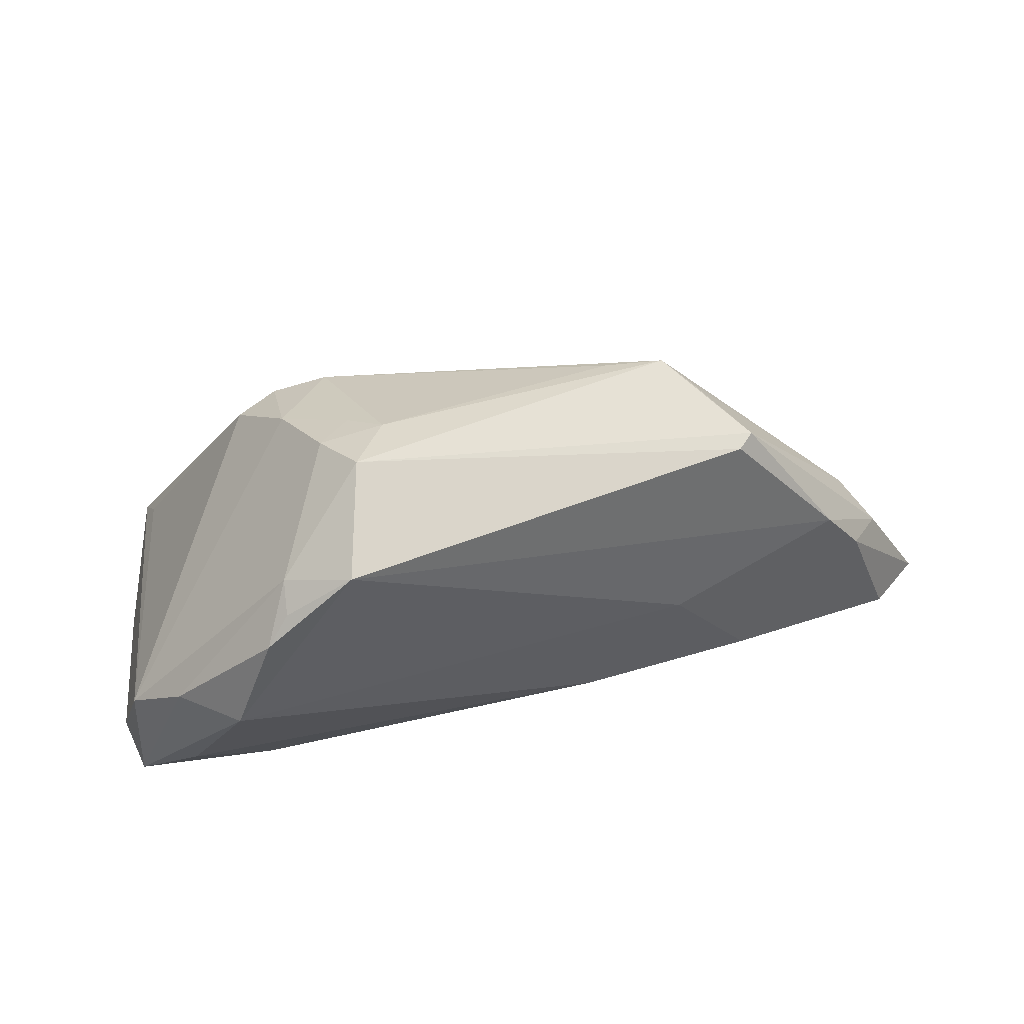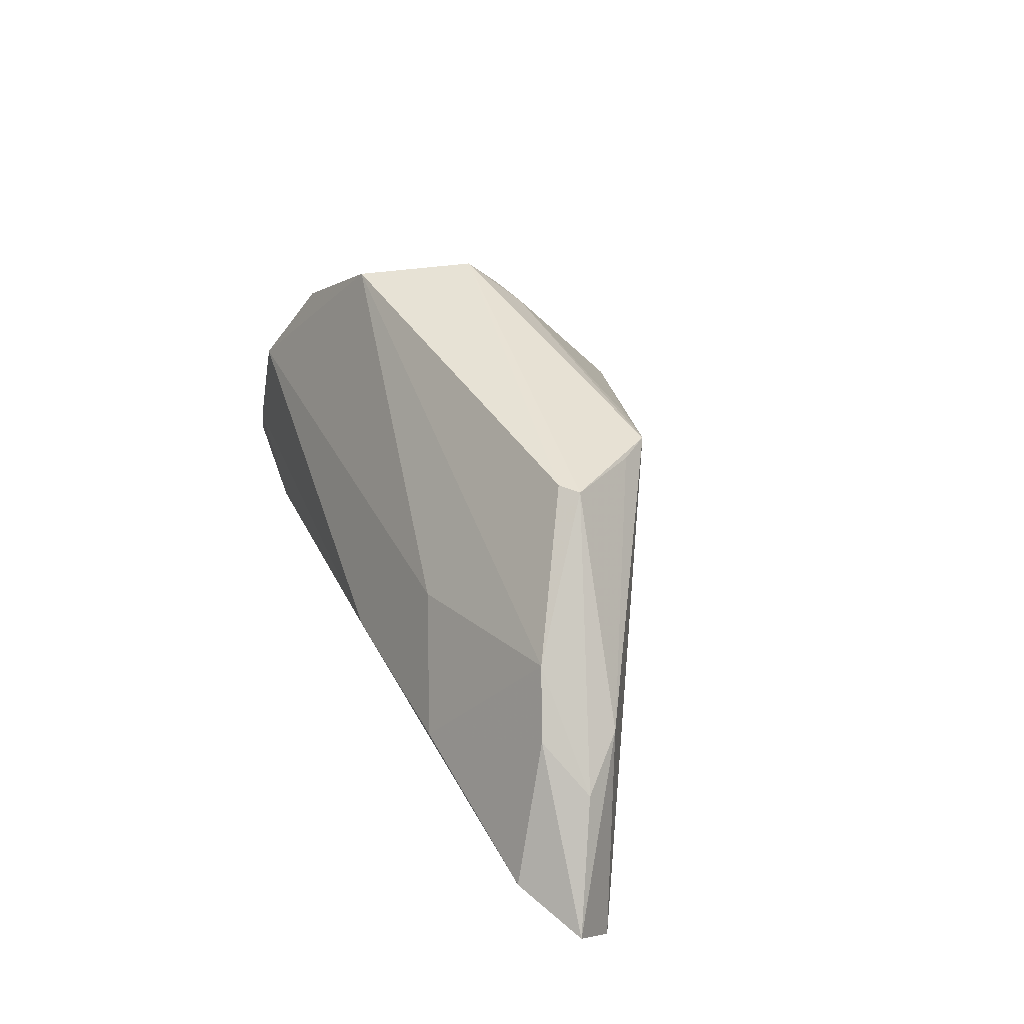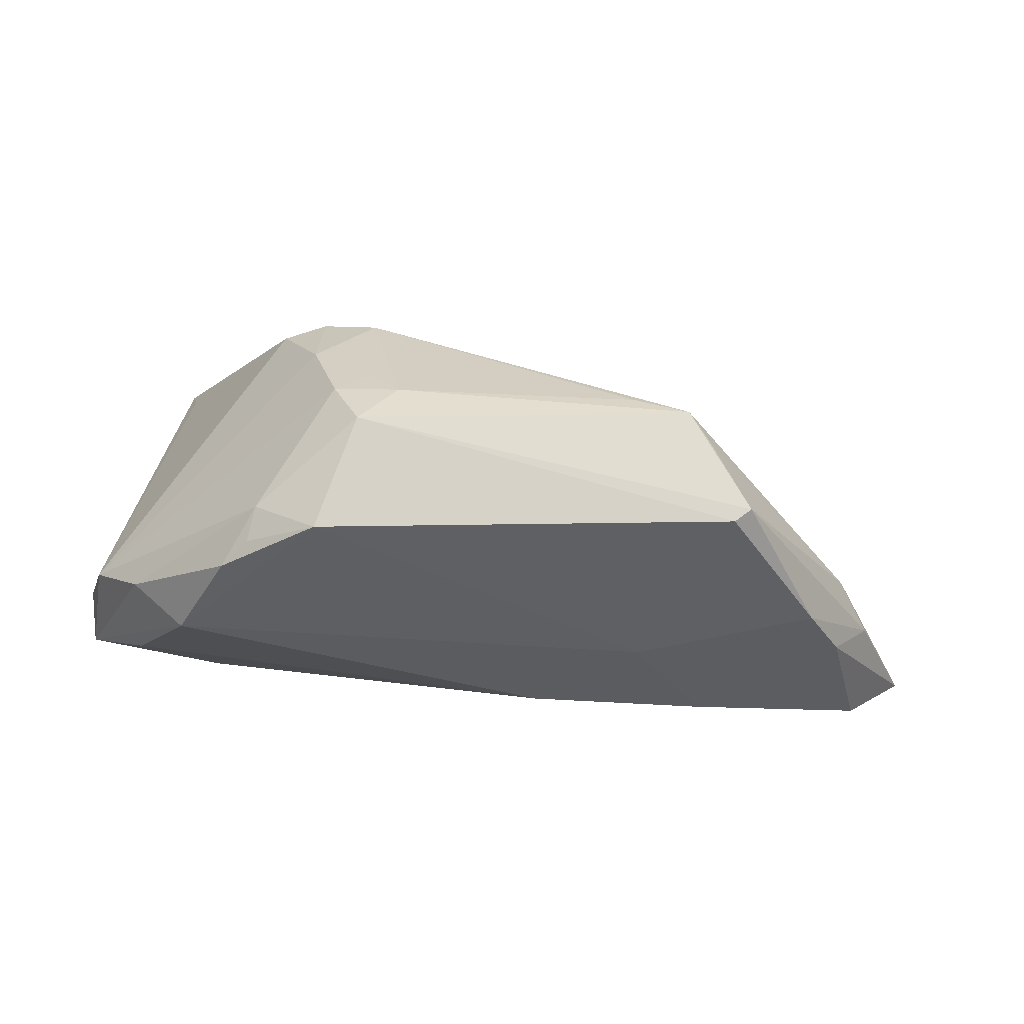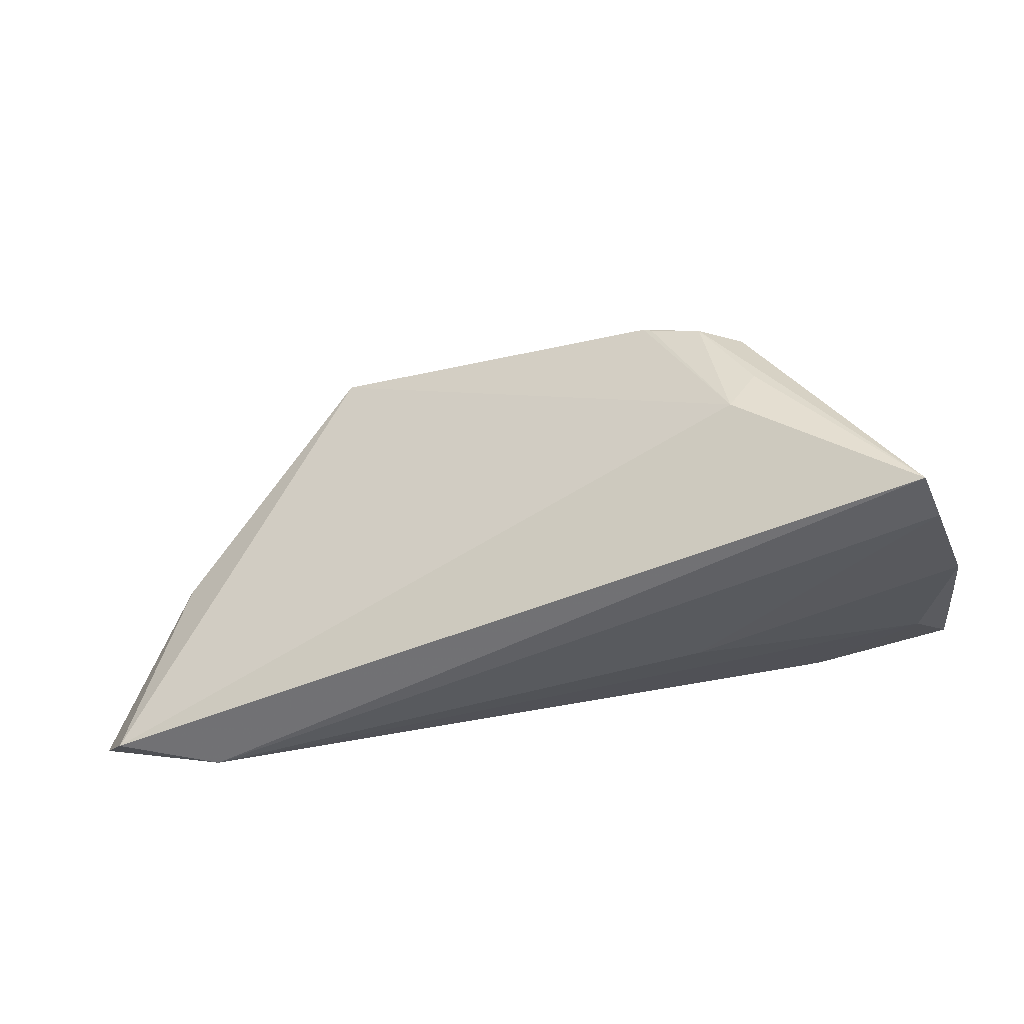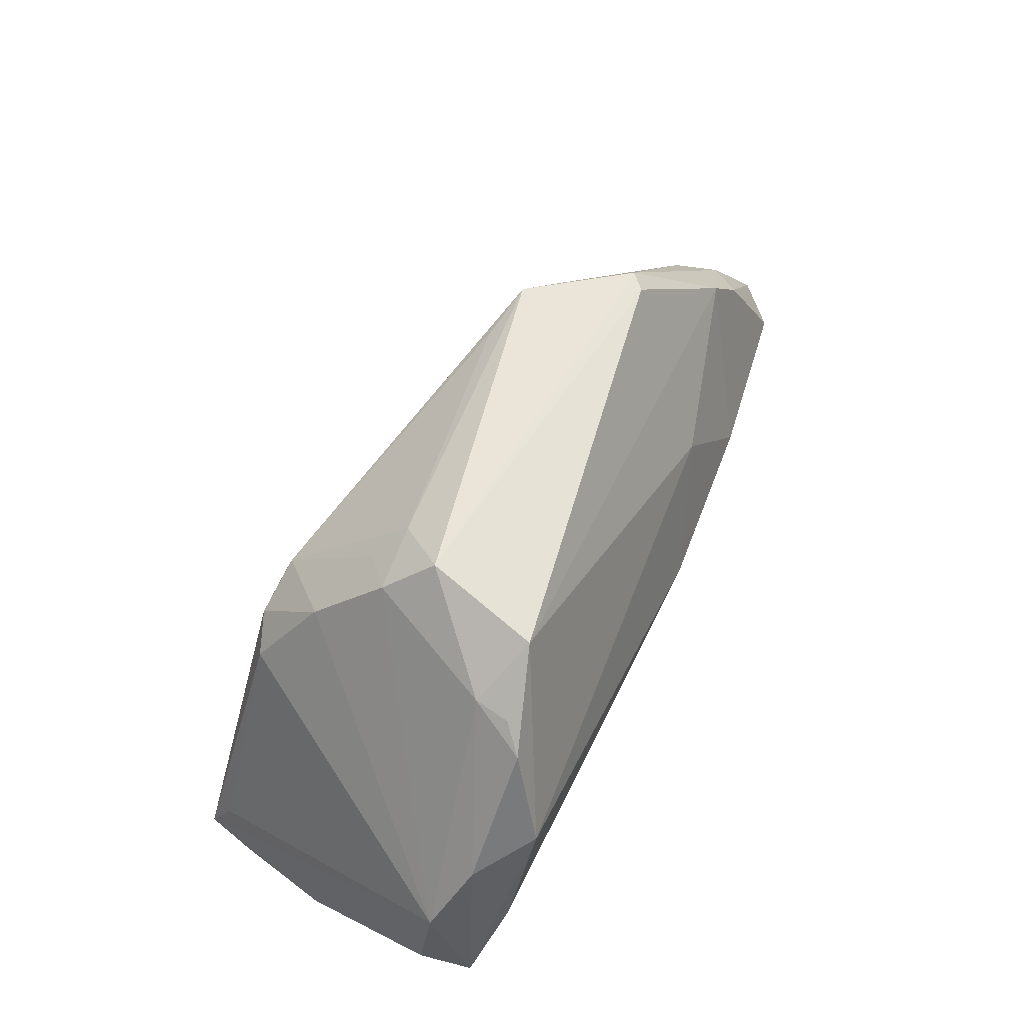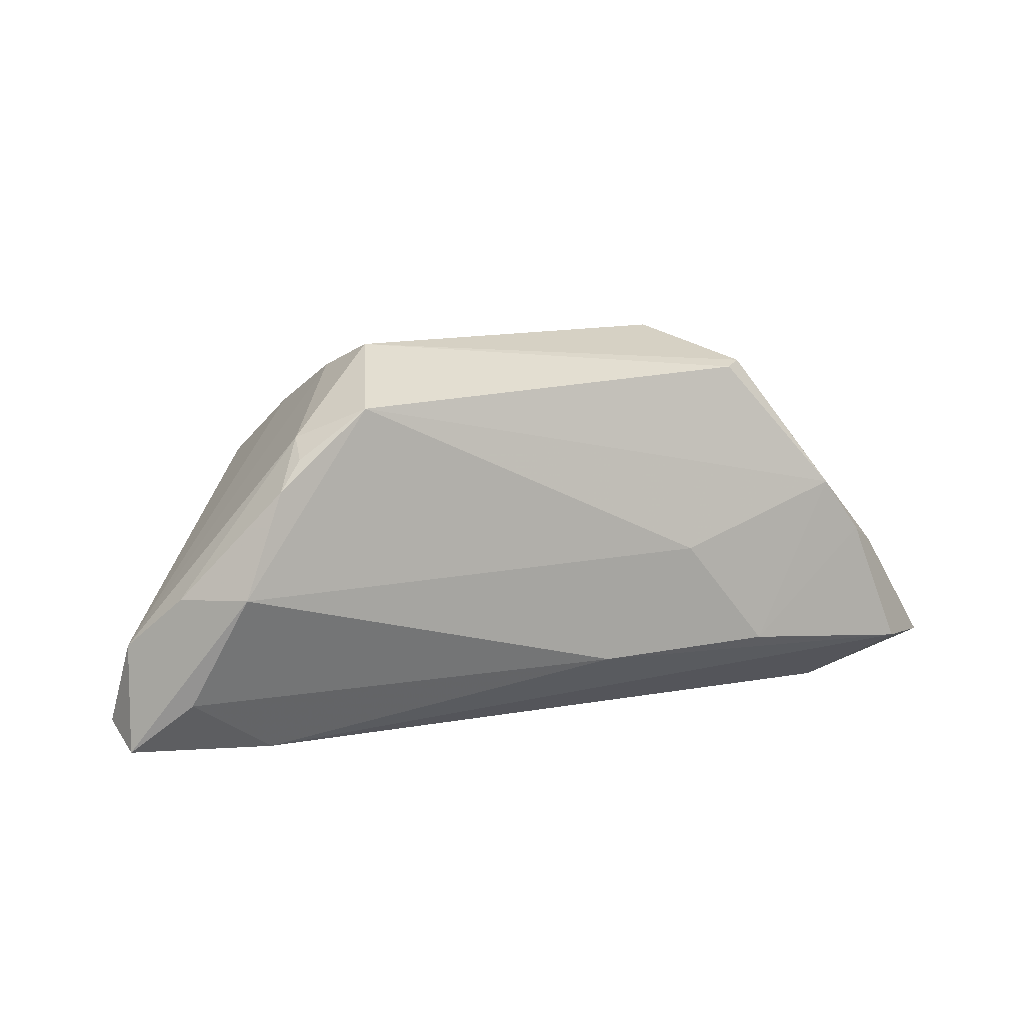
<metadata>
{"format":"obj","ext":"obj","renderer":"f3d","projection":"perspective","resolution":1024,"background":"white","views":[{"elev":71.3,"azim":-12.1,"up":"+Y"},{"elev":30.5,"azim":69.9,"up":"+Y"},{"elev":72.1,"azim":6.6,"up":"+Y"},{"elev":-48.5,"azim":-170.0,"up":"+Y"},{"elev":70.6,"azim":-63.5,"up":"+Y"},{"elev":33.7,"azim":-17.1,"up":"+Y"}]}
</metadata>
<code>
v -0.01977 0.0296 -0.0007506
v -0.04931 -0.004358 0.02405
v 0.04713 -0.003863 0.003919
v -0.02928 0.005077 -0.02287
v -0.05904 -0.01079 0.01568
v 0.0423 0.004338 0.01174
v -0.05577 0.0007338 0.0159
v -0.0285 0.0152 -0.01438
v -0.02323 0.0288 0.01399
v -0.05204 -0.02445 -0.0201
v 0.02228 0.02138 -0.009477
v 0.05526 -0.02835 0.007704
v 0.05203 -0.01991 0.01828
v -0.03519 0.02143 0.01831
v -0.03468 0.004549 -0.02057
v -0.0536 -0.0296 -0.02263
v 0.04695 -0.003324 0.01337
v -0.02298 0.007185 -0.02249
v -0.05515 -0.02904 -0.01585
v -0.05316 -0.01829 0.01332
v 0.04248 -0.0296 0.01199
v -0.03209 0.02379 0.01536
v -0.01561 0.0247 -0.00694
v -0.03162 0.02438 0.01087
v -0.02391 0.02426 -0.006293
v 0.02909 -0.01252 0.02194
v 0.006054 -0.009563 0.02405
v 0.01939 0.002251 0.01868
v -0.02191 0.007981 -0.02226
v -0.03977 -0.01388 0.02322
v 0.05168 -0.009181 0.00894
v -0.05754 -0.01127 0.02235
v 0.02536 0.02068 -0.005927
v 0.03148 0.02069 0.002708
v -0.03555 -0.006681 -0.0233
v -0.0488 0.008321 0.01863
v -0.05783 -0.02467 -0.002616
v 0.01494 0.02025 -0.01078
v -0.01994 0.02107 -0.009966
v 0.02946 0.02104 0.004719
v -0.0237 -0.02506 0.00681
v 0.05904 -0.02429 0.01271
v -0.0413 0.01027 0.02405
v -0.03206 -0.0127 -0.02405
f 12 21 16
f 42 21 12
f 1 9 40
f 24 9 1
f 44 12 16
f 11 12 44
f 8 15 7
f 16 7 10
f 10 15 16
f 7 15 10
f 16 21 19
f 19 37 16
f 32 7 5
f 5 37 32
f 5 7 16
f 16 37 5
f 21 30 20
f 32 37 20
f 20 30 32
f 34 11 1
f 1 40 34
f 36 7 32
f 36 24 7
f 36 14 24
f 43 36 32
f 14 36 43
f 9 14 43
f 9 24 22
f 22 14 9
f 24 14 22
f 16 15 4
f 15 8 4
f 1 11 23
f 21 20 41
f 41 20 37
f 41 19 21
f 37 19 41
f 34 31 3
f 3 12 11
f 42 12 3
f 3 31 42
f 32 30 2
f 2 43 32
f 35 44 16
f 16 4 35
f 35 4 44
f 11 44 29
f 29 4 8
f 1 23 25
f 25 24 1
f 7 24 25
f 25 8 7
f 11 34 33
f 33 3 11
f 34 3 33
f 27 2 30
f 43 2 27
f 13 21 42
f 13 30 21
f 13 27 30
f 26 27 13
f 9 43 28
f 43 27 28
f 28 27 26
f 44 4 18
f 18 29 44
f 4 29 18
f 38 23 11
f 11 29 38
f 38 29 23
f 23 29 39
f 39 25 23
f 39 29 8
f 8 25 39
f 42 31 17
f 17 13 42
f 26 13 17
f 6 31 34
f 6 17 31
f 6 34 40
f 6 40 9
f 9 28 6
f 6 28 26
f 26 17 6

</code>
